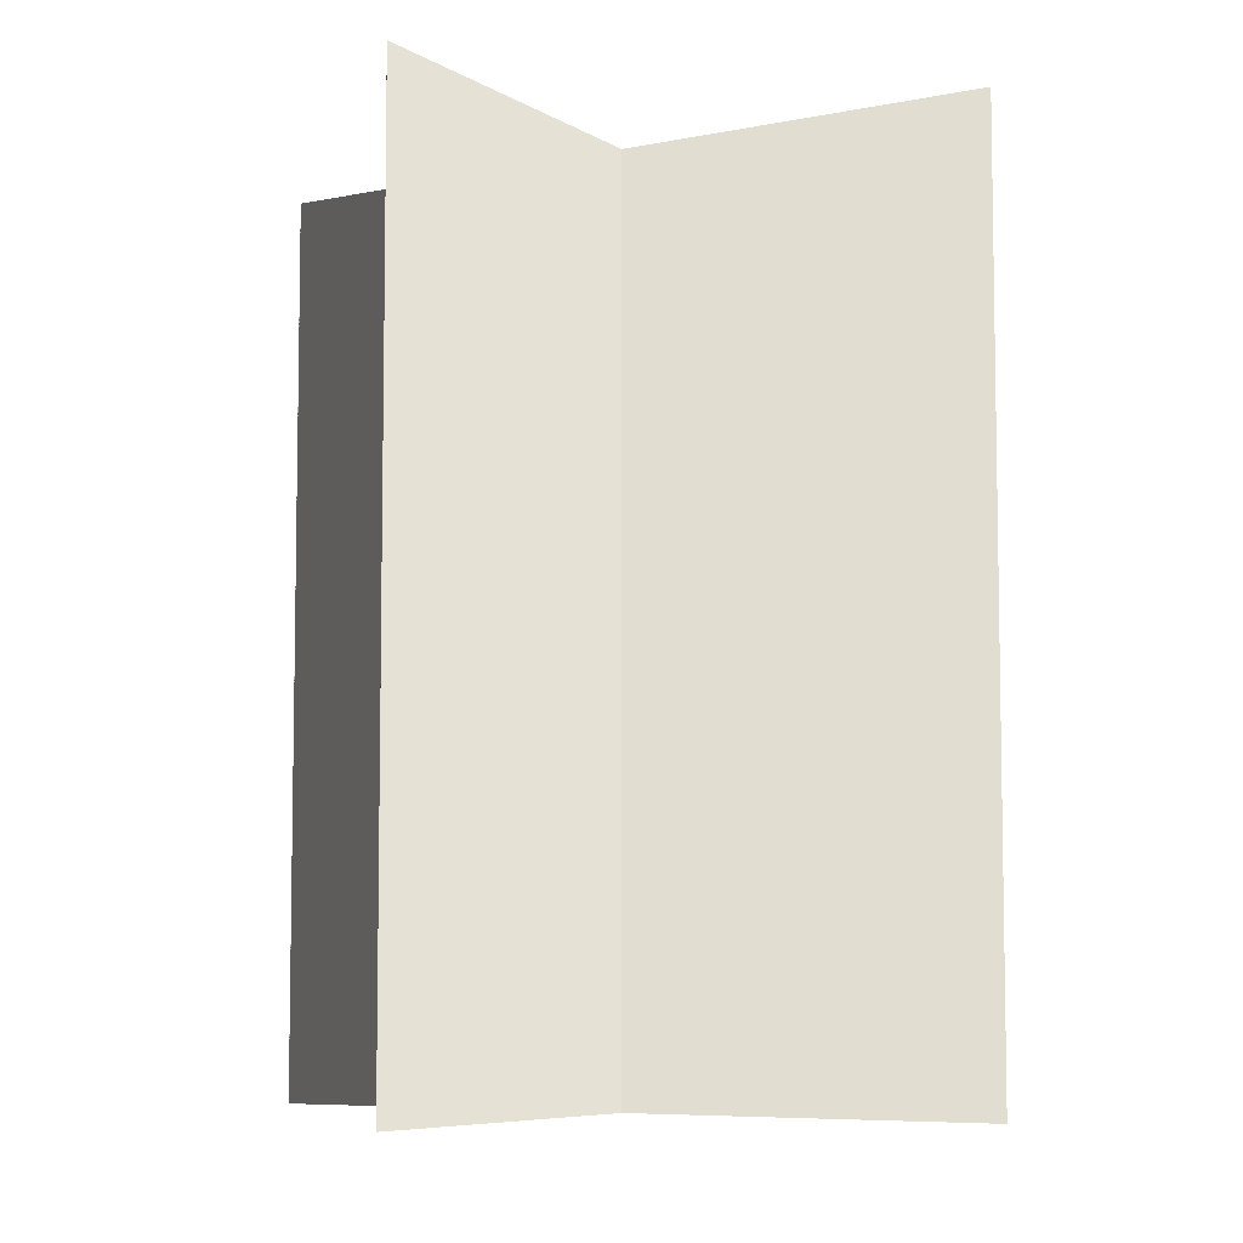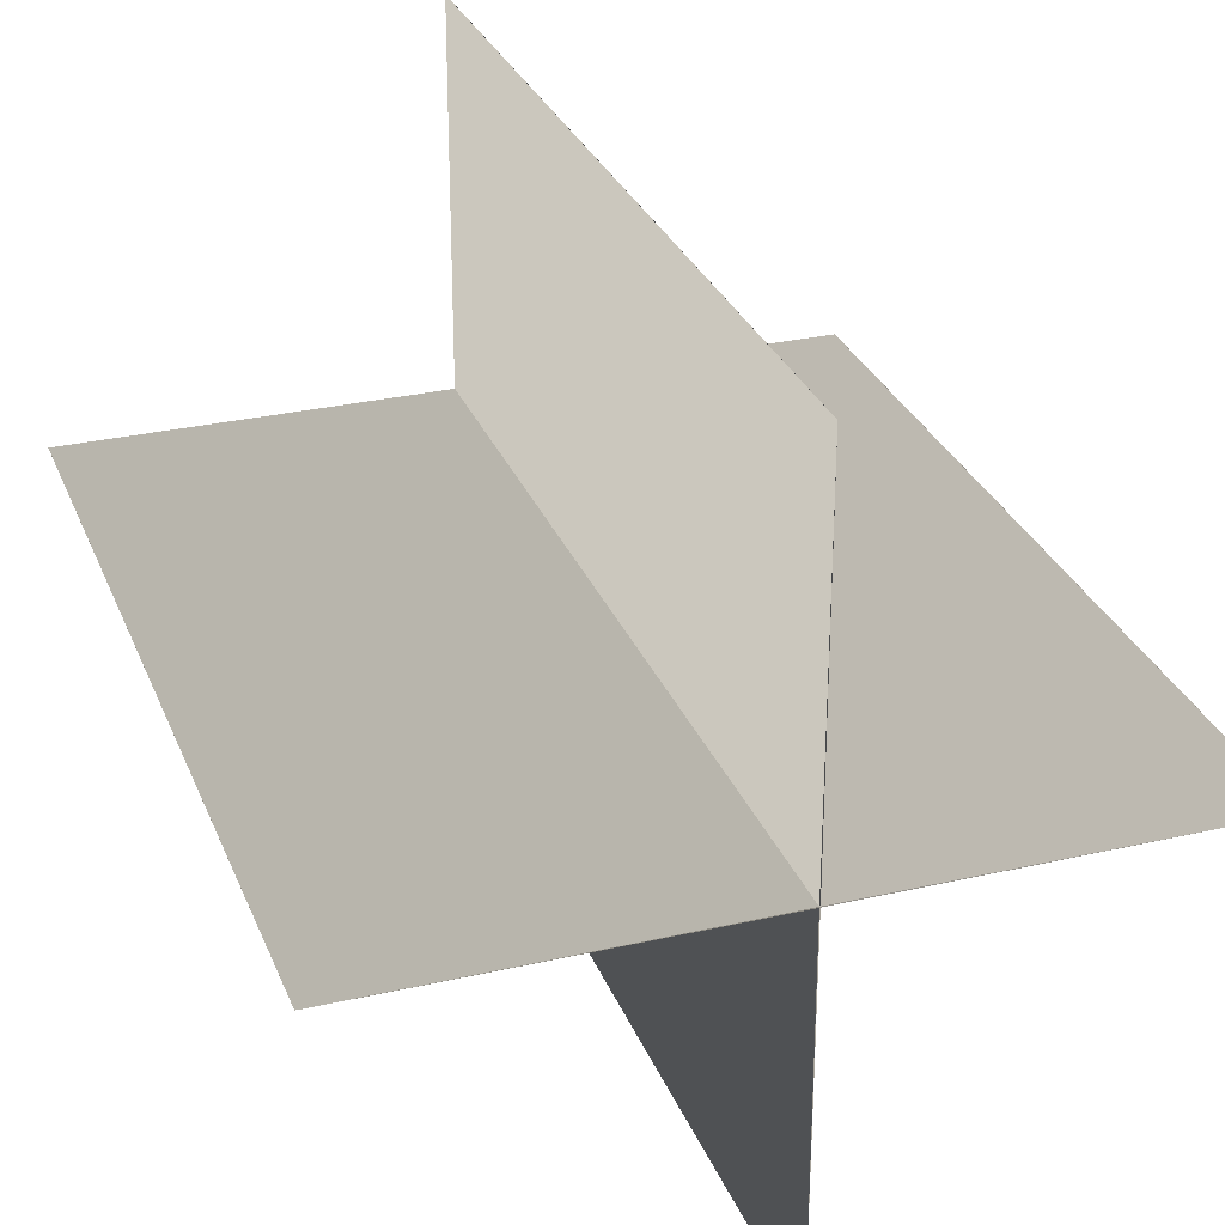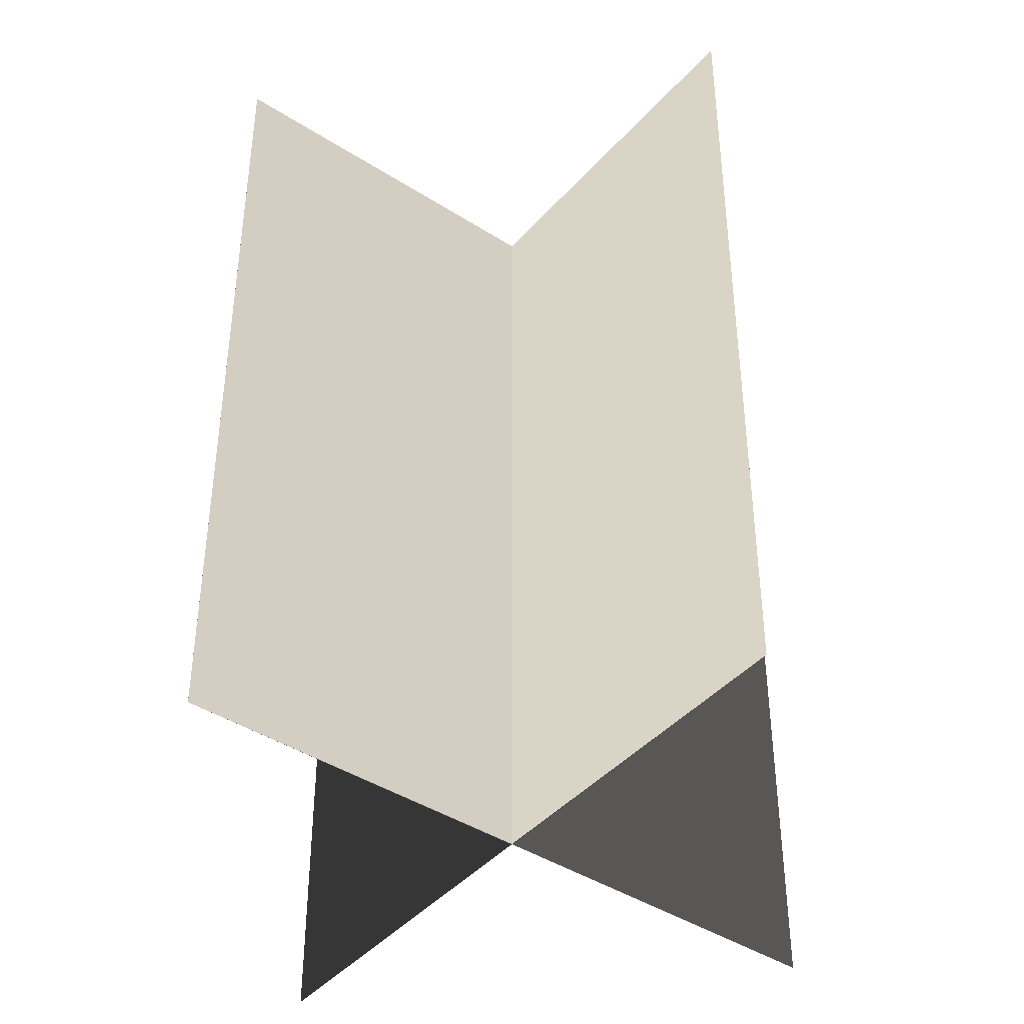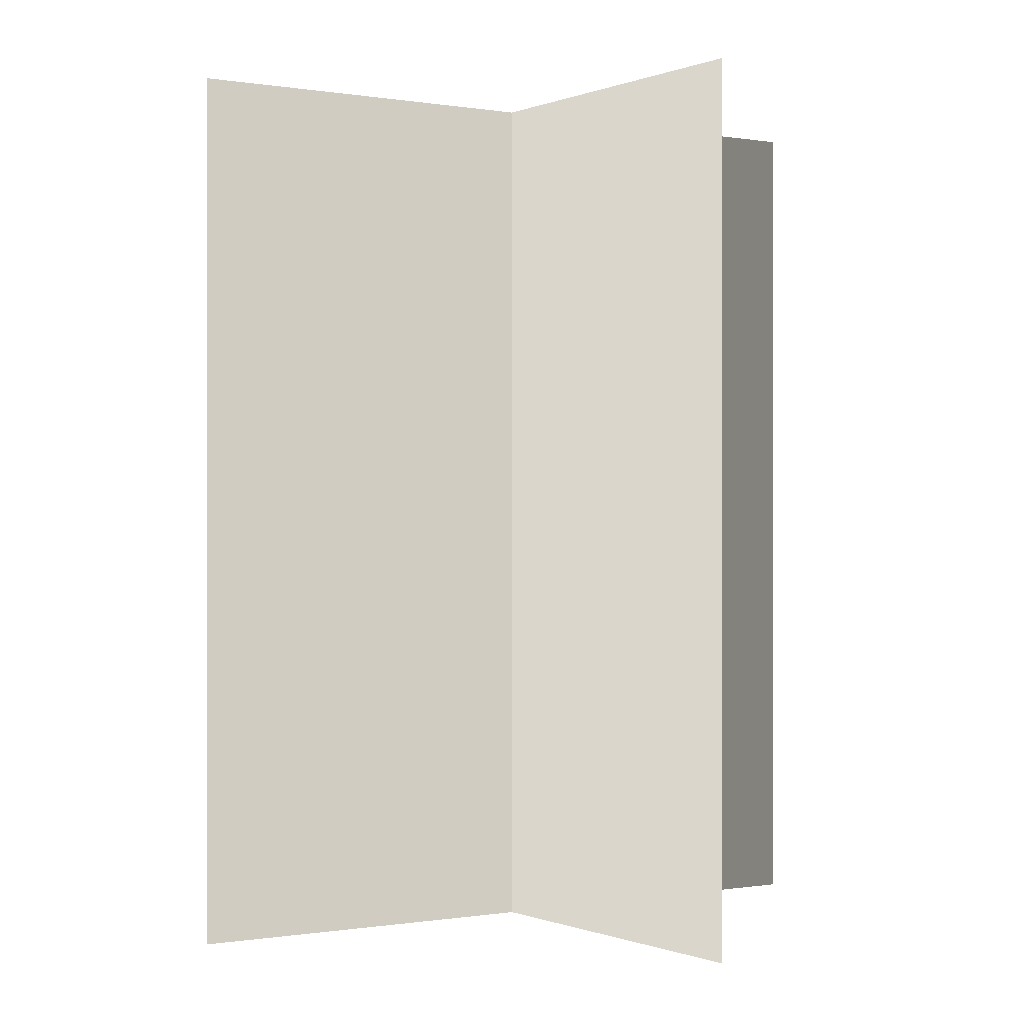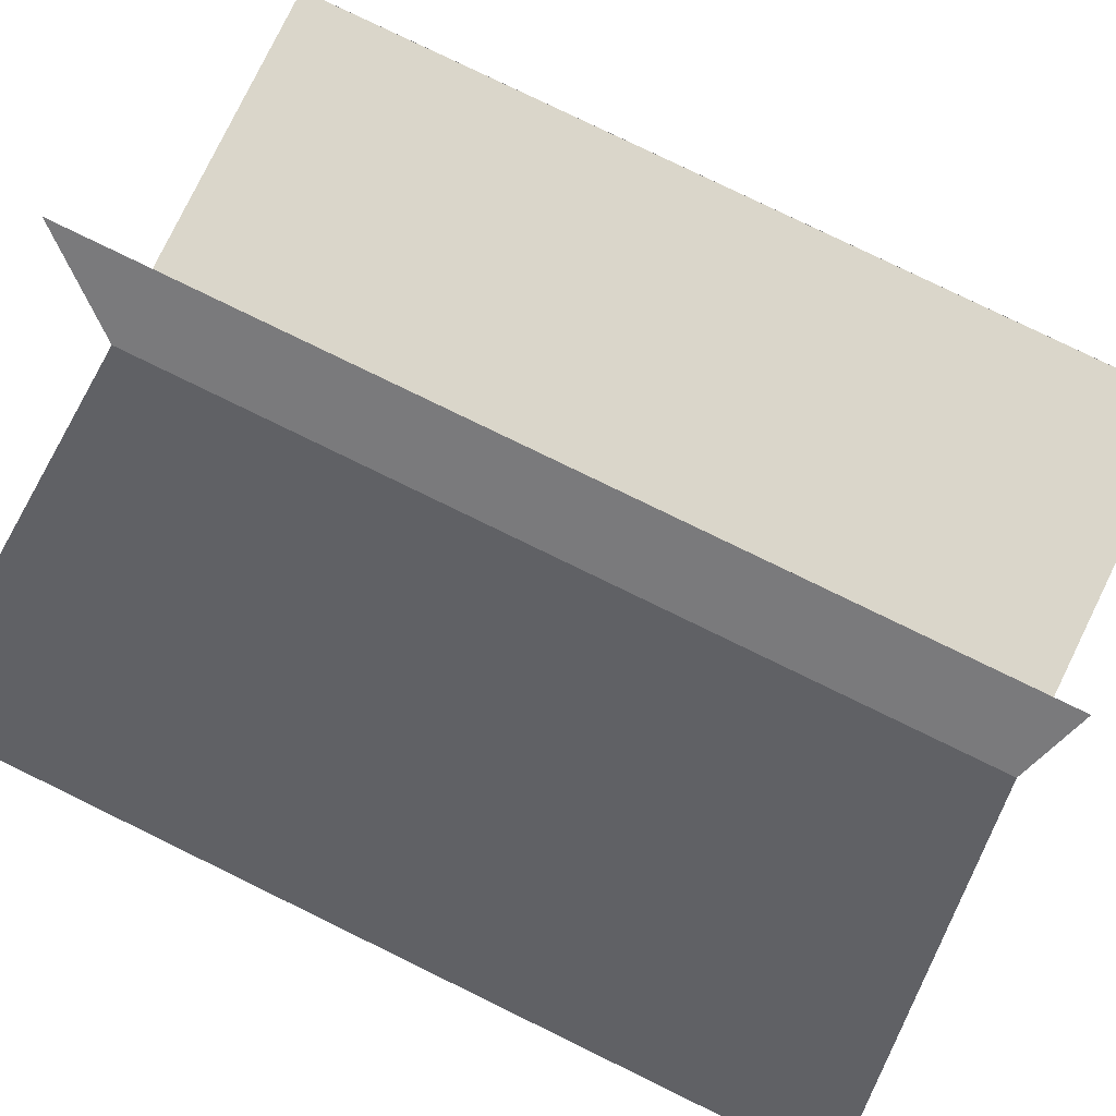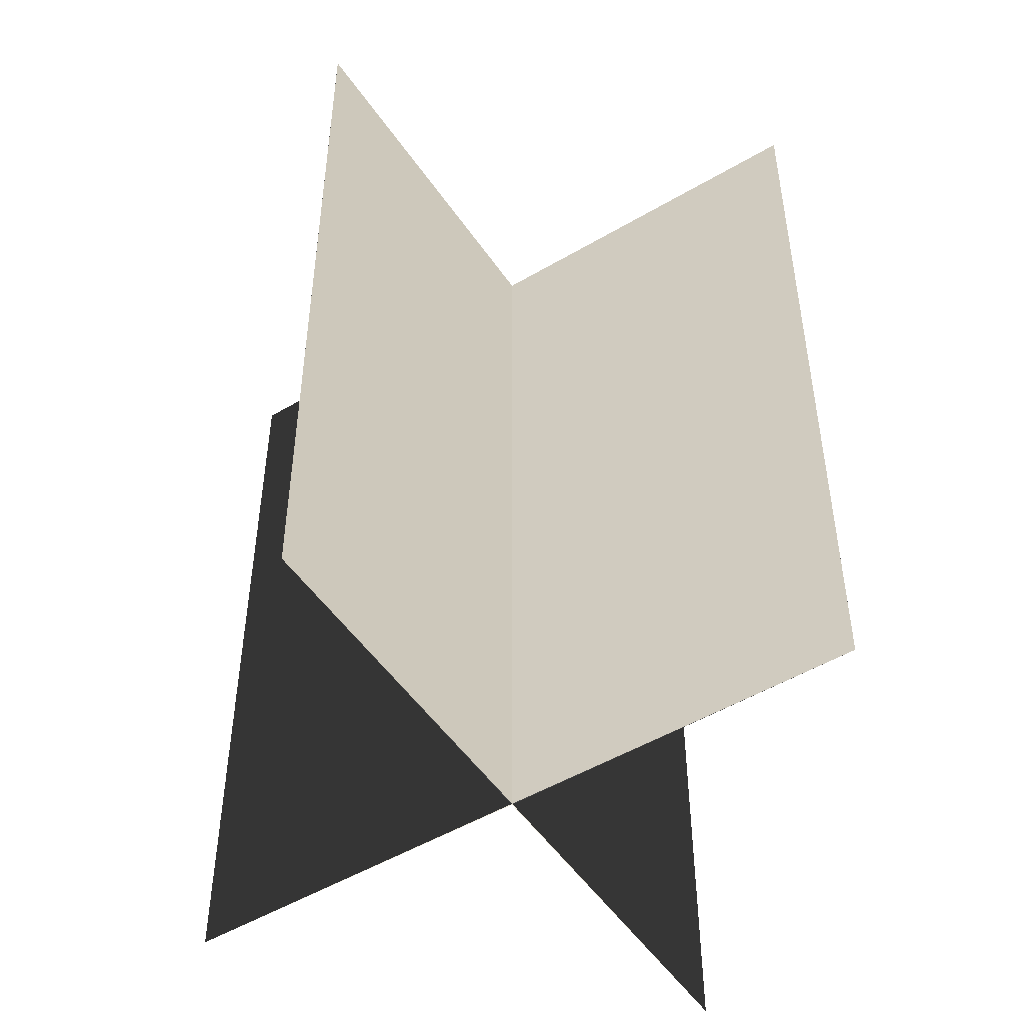
<metadata>
{"format":"obj","ext":"obj","renderer":"f3d","projection":"perspective","resolution":1024,"background":"white","views":[{"elev":-6.9,"azim":121.1,"up":"+Y"},{"elev":29.1,"azim":161.1,"up":"+Z"},{"elev":-42.4,"azim":-127.5,"up":"+Y"},{"elev":-0.3,"azim":-33.4,"up":"+Y"},{"elev":78.7,"azim":116.0,"up":"+Z"},{"elev":-50.4,"azim":123.0,"up":"+Y"}]}
</metadata>
<code>
v -4.215 0 0
v 0 0 0.005
v -4.215 10 0
v 0 10 0.005
v 4.215 0 0
v 0 0 -0.005
v 4.215 10 0
v 0 10 -0.005
v 0 0 4.215
v 0.005 0 0
v 0 10 4.215
v 0.005 10 0
v 0 0 -4.215
v -0.005 0 0
v 0 10 -4.215
v -0.005 10 0
g CreateFan
f 1 2 4 3
f 5 6 8 7
f 5 7 4 2
f 1 3 8 6
f 9 10 12 11
f 13 14 16 15
f 13 15 12 10
f 9 11 16 14

</code>
